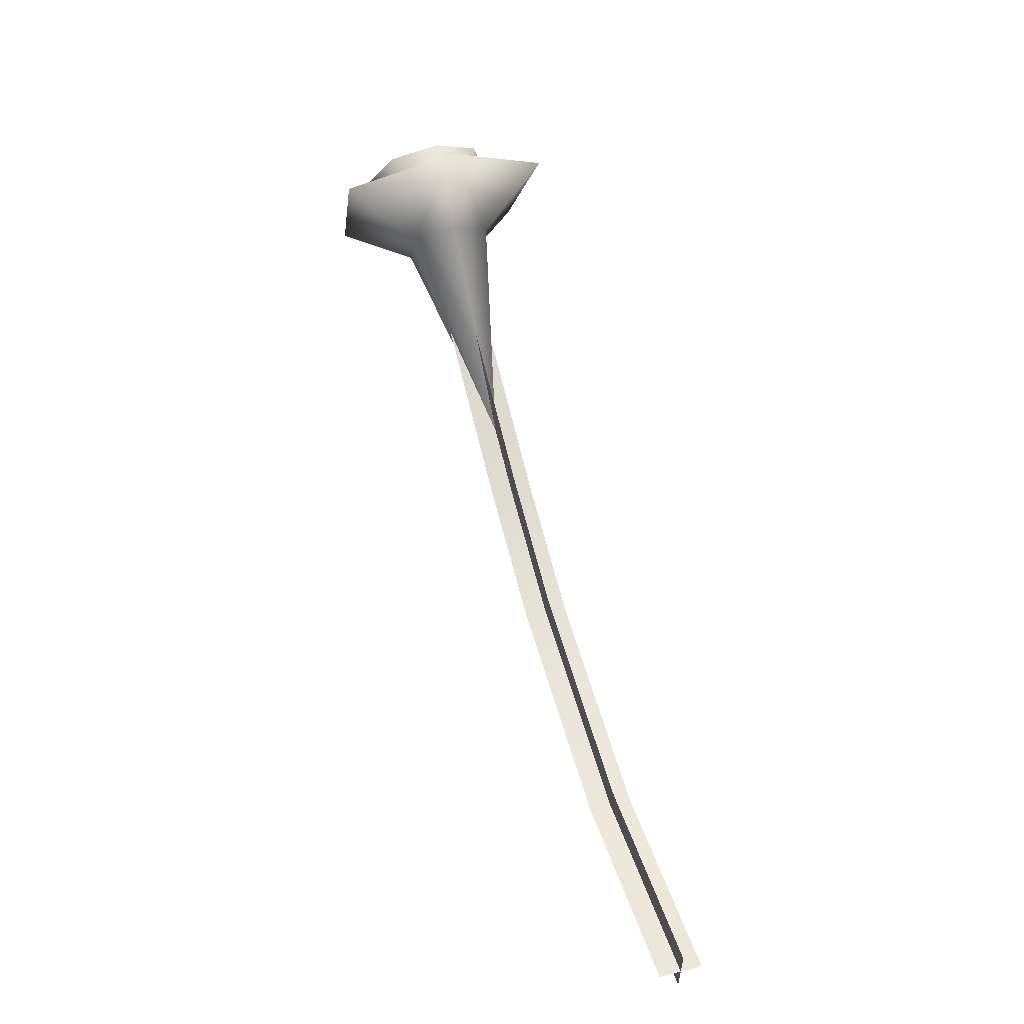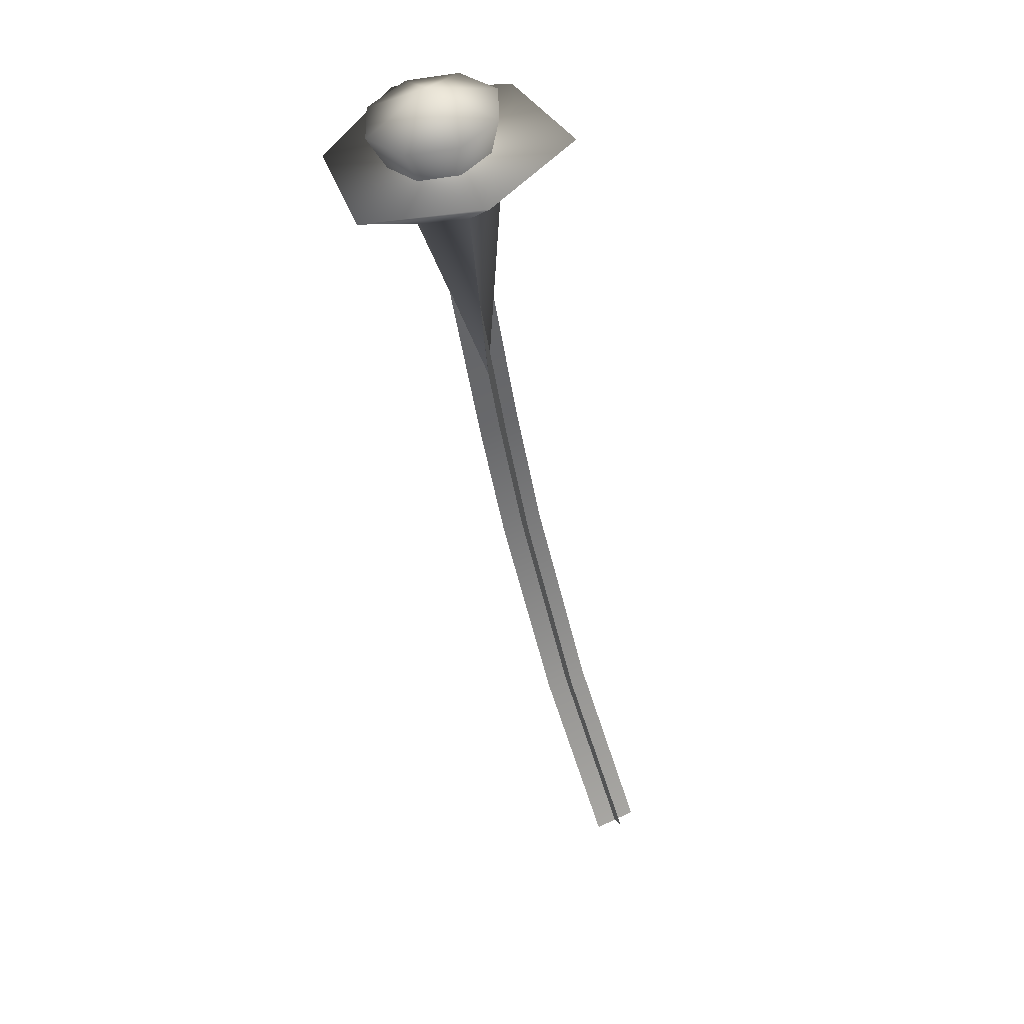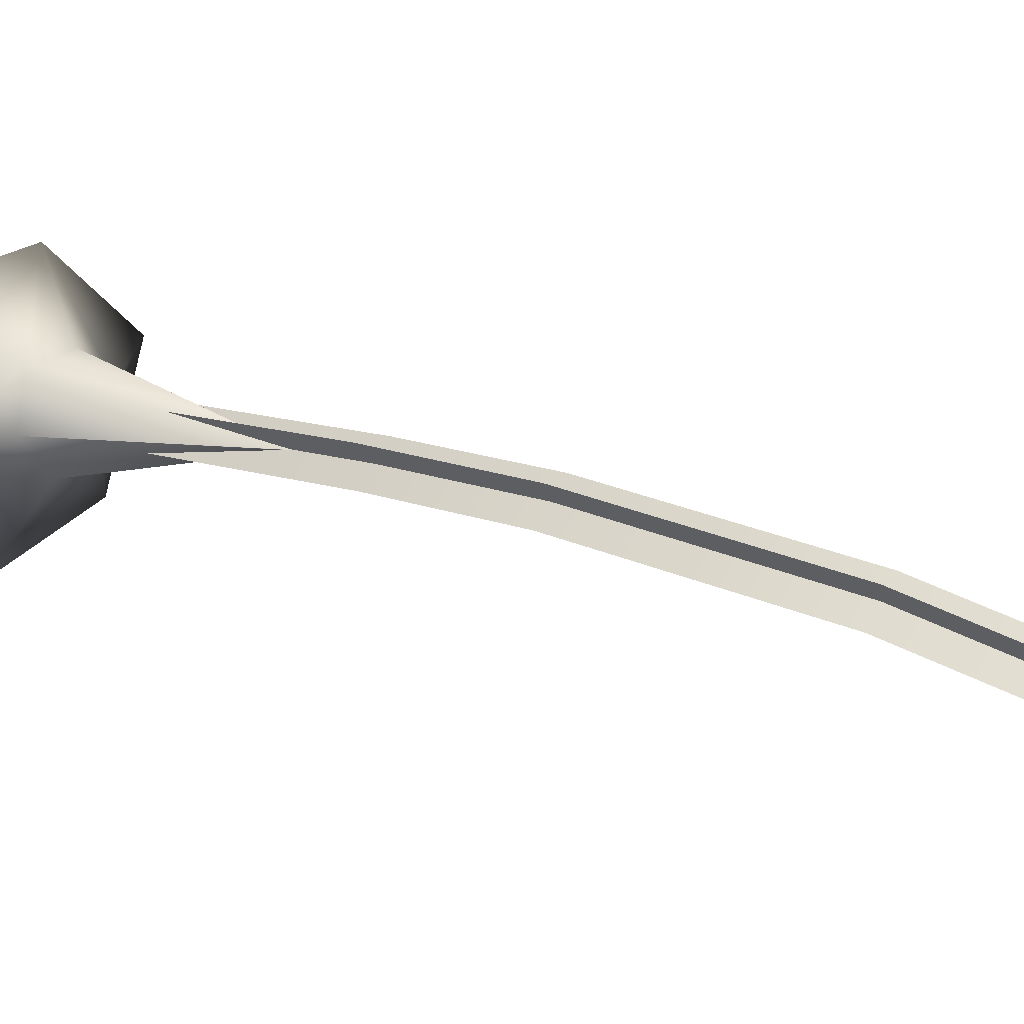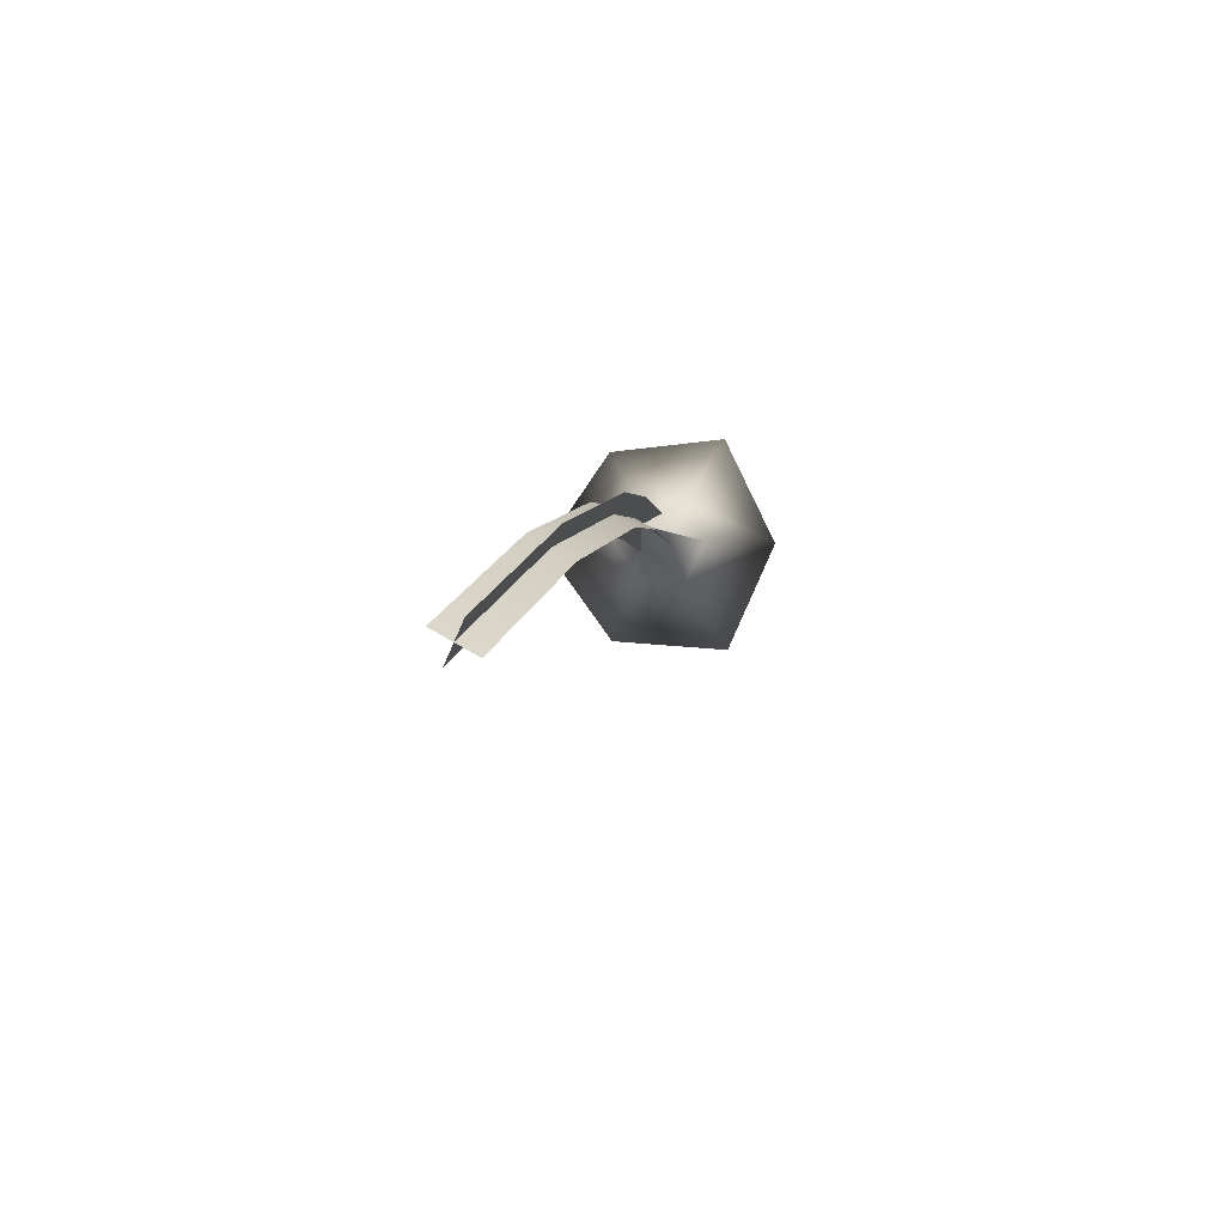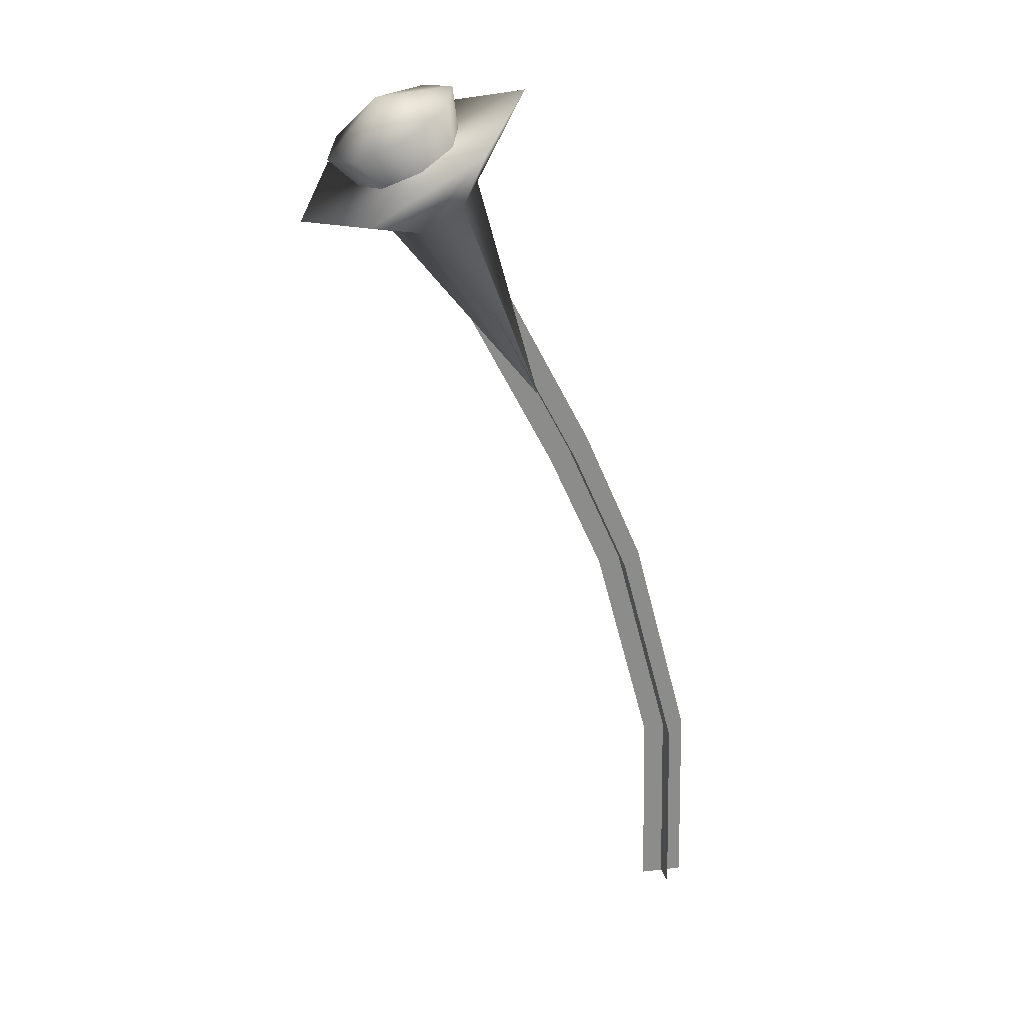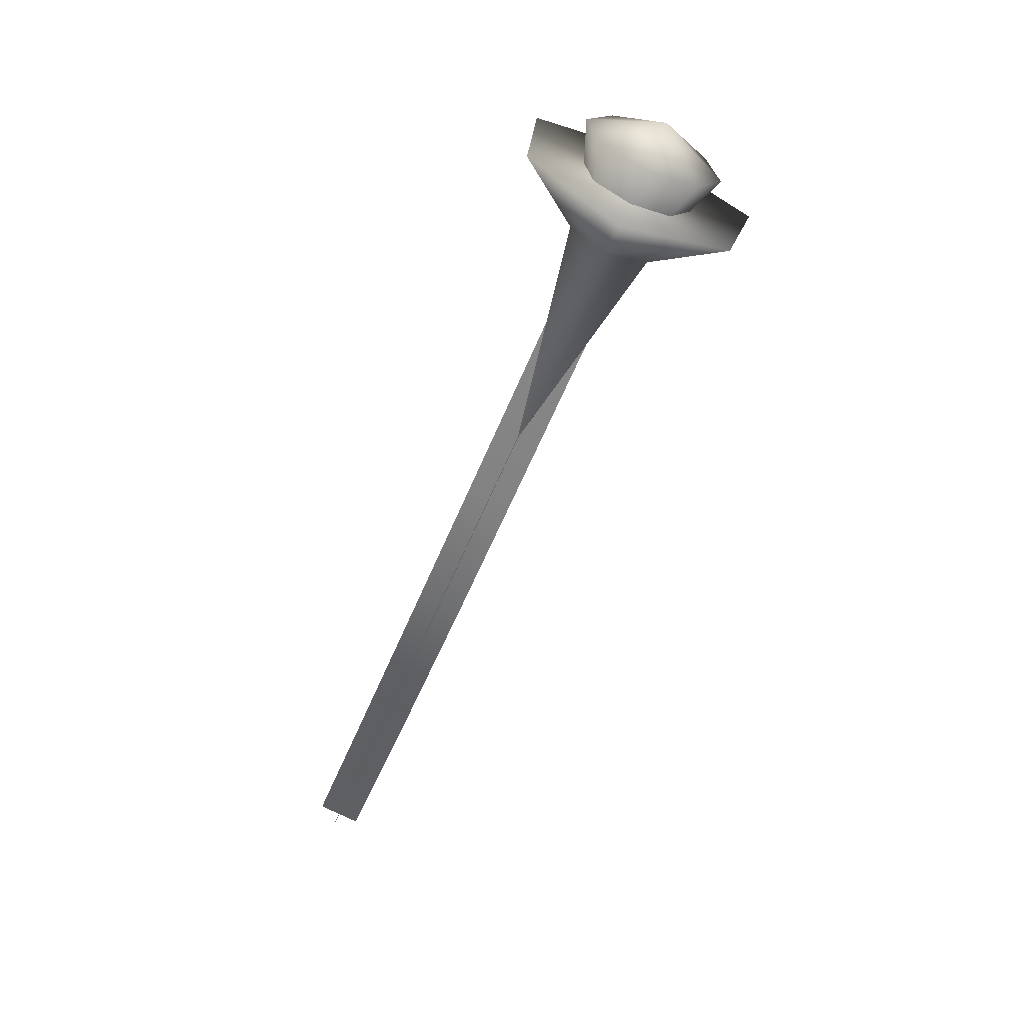
<metadata>
{"format":"obj","ext":"obj","renderer":"f3d","projection":"perspective","resolution":1024,"background":"white","views":[{"elev":-39.7,"azim":-46.8,"up":"+Z"},{"elev":18.1,"azim":-59.8,"up":"+Z"},{"elev":20.1,"azim":103.6,"up":"+Y"},{"elev":-64.6,"azim":114.4,"up":"+Z"},{"elev":44.4,"azim":33.3,"up":"+Z"},{"elev":47.0,"azim":156.2,"up":"+Z"}]}
</metadata>
<code>
v  -11.11 -0.4468 10.37
v  -10.55 0.1902 10.36
v  -11.07 0.3604 10.11
v  -11.52 0.0764 9.84
v  -11.65 -0.4954 9.71
v  -11.37 -1.02 9.797
v  -10.86 -1.19 10.05
v  -10.4 -0.9063 10.32
v  -10.28 -0.3345 10.45
v  -9.977 -0.2057 8.2
v  -9.248 -0.0787 6.799
v  -10.66 0.1441 9.083
v  -10.18 0.0946 9.33
v  -9.251 -0.08 6.797
v  -10.74 -0.7418 8.94
v  -10.97 -0.2514 8.877
v  -9.248 -0.0822 6.798
v  -10.01 -0.4214 9.359
v  -10.27 -0.8623 9.175
v  -9.582 -0.6121 10.28
v  -11.24 0.8434 9.572
v  -11.46 -1.437 9.203
v  -12.07 -0.1682 9.023
v  -10.23 -1.785 9.811
v  -9.985 0.7475 10.22
v  -9.913 -0.05 8.422
v  -10.18 -0.4427 8.239
v  -8.985 -0.1892 5.963
v  -8.72 0.2035 6.147
v  -8.308 -0.1067 4.546
v  -7.422 -0.2852 2.104
v  -7.081 0.0918 2.081
v  -7.978 0.2794 4.565
v  -6.982 -0.8501 -0.0841
v  -6.634 -0.485 -0.1495
v  -10.23 -0.0869 8.253
v  -9.864 -0.4058 8.409
v  -8.67 -0.1523 6.133
v  -9.034 0.1666 5.977
v  -7.961 -0.0731 4.633
v  -7.069 -0.2561 2.17
v  -7.434 0.0628 2.015
v  -8.325 0.2458 4.478
v  -6.626 -0.827 -0.0391
v  -6.99 -0.5081 -0.1945
o Object011
g Object011
f 1 2 3
f 1 3 4
f 1 4 5
f 1 5 6
f 1 6 7
f 1 7 8
f 1 8 9
f 1 9 2
f 2 10 3
f 3 10 4
f 4 10 5
f 5 10 6
f 6 10 7
f 7 10 8
f 8 10 9
f 9 10 2
f 11 12 13
f 14 15 16
f 17 18 19
f 20 21 22
f 16 23 21 12
f 19 24 22 15
f 13 25 20 18
f 21 23 22
f 20 25 21
f 22 24 20
f 21 25 13 12
f 22 23 16 15
f 20 24 19 18
f 14 16 12
f 11 14 12
f 17 19 15
f 14 17 15
f 11 13 18
f 17 11 18
f 26 27 28 29
f 30 31 32 33
f 28 30 33 29
f 31 34 35 32
f 36 37 38 39
f 40 41 42 43
f 38 40 43 39
f 41 44 45 42

</code>
